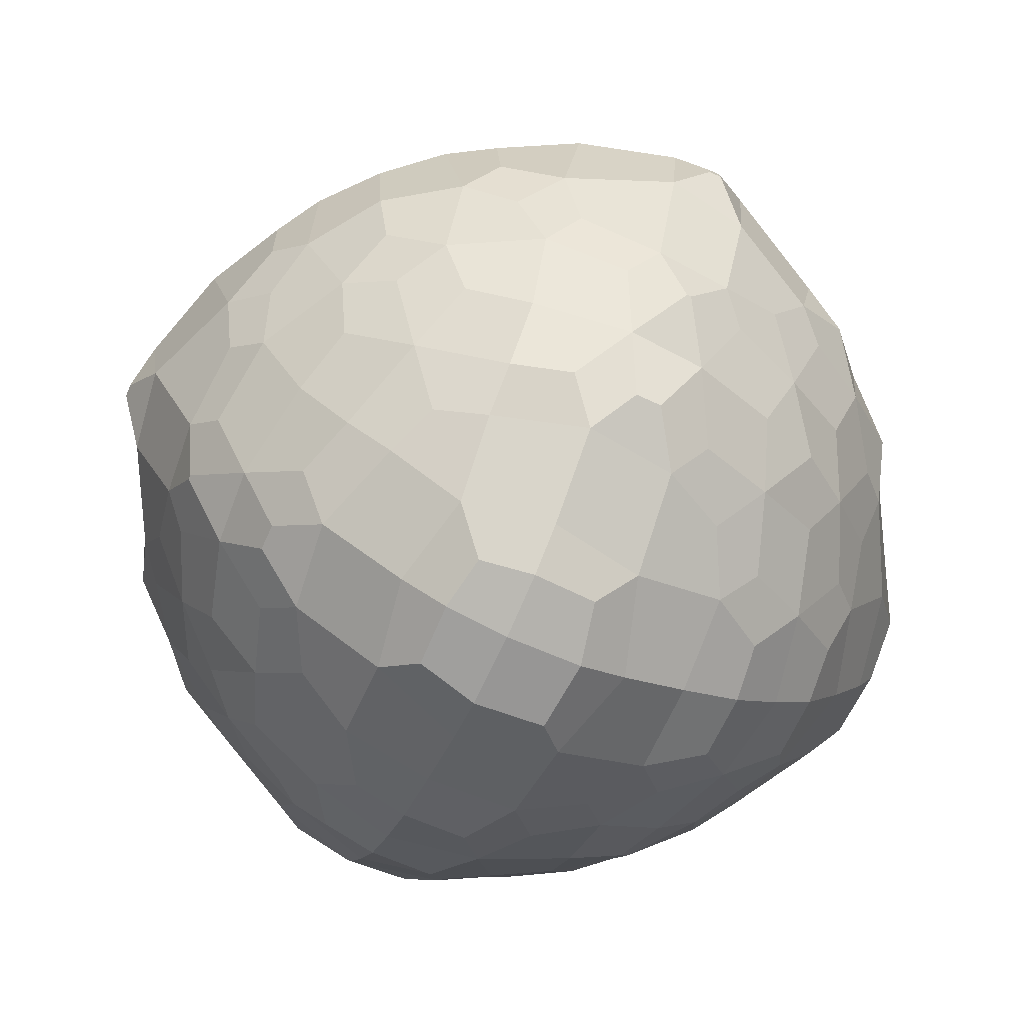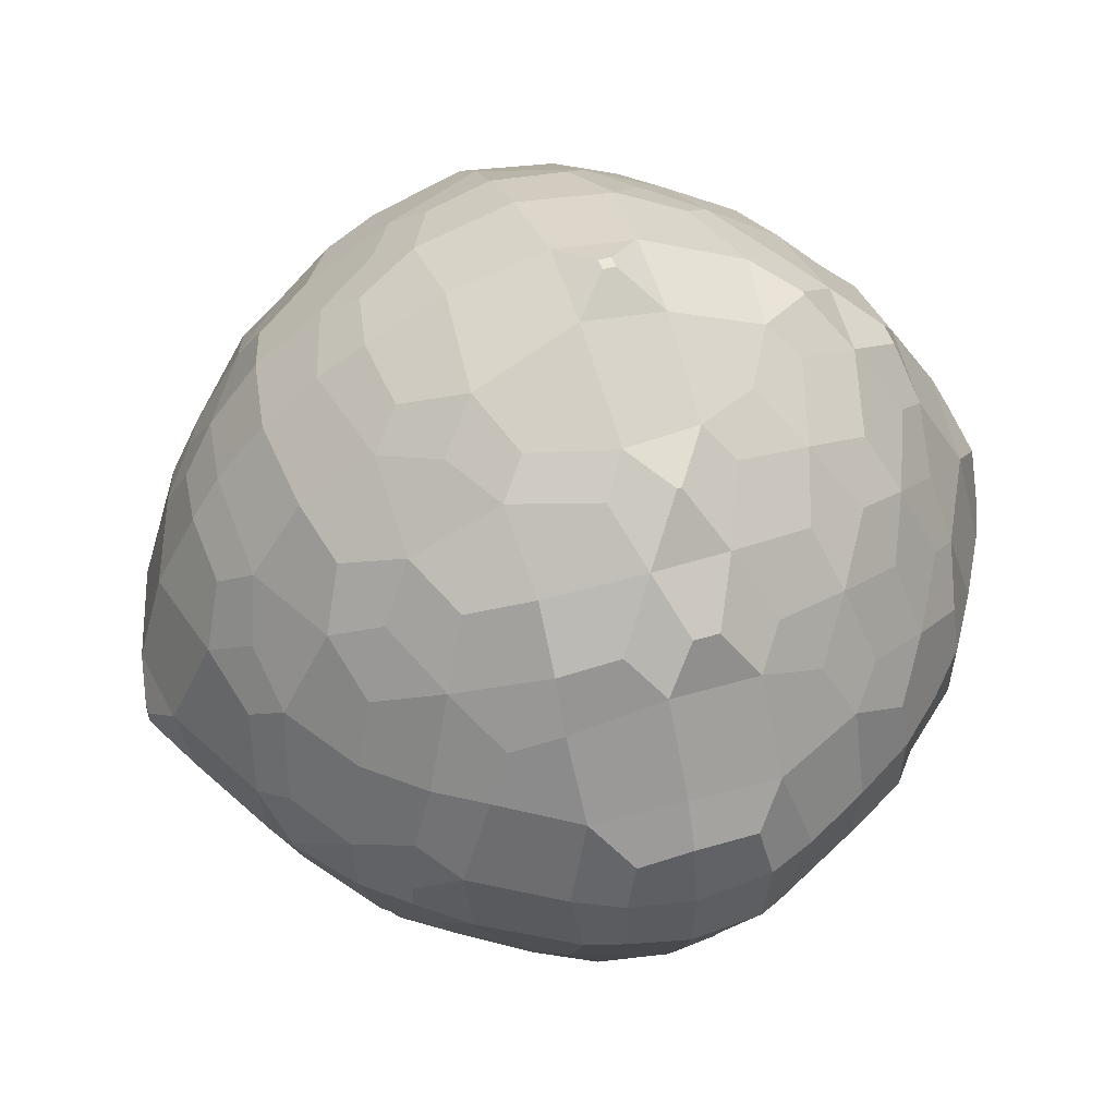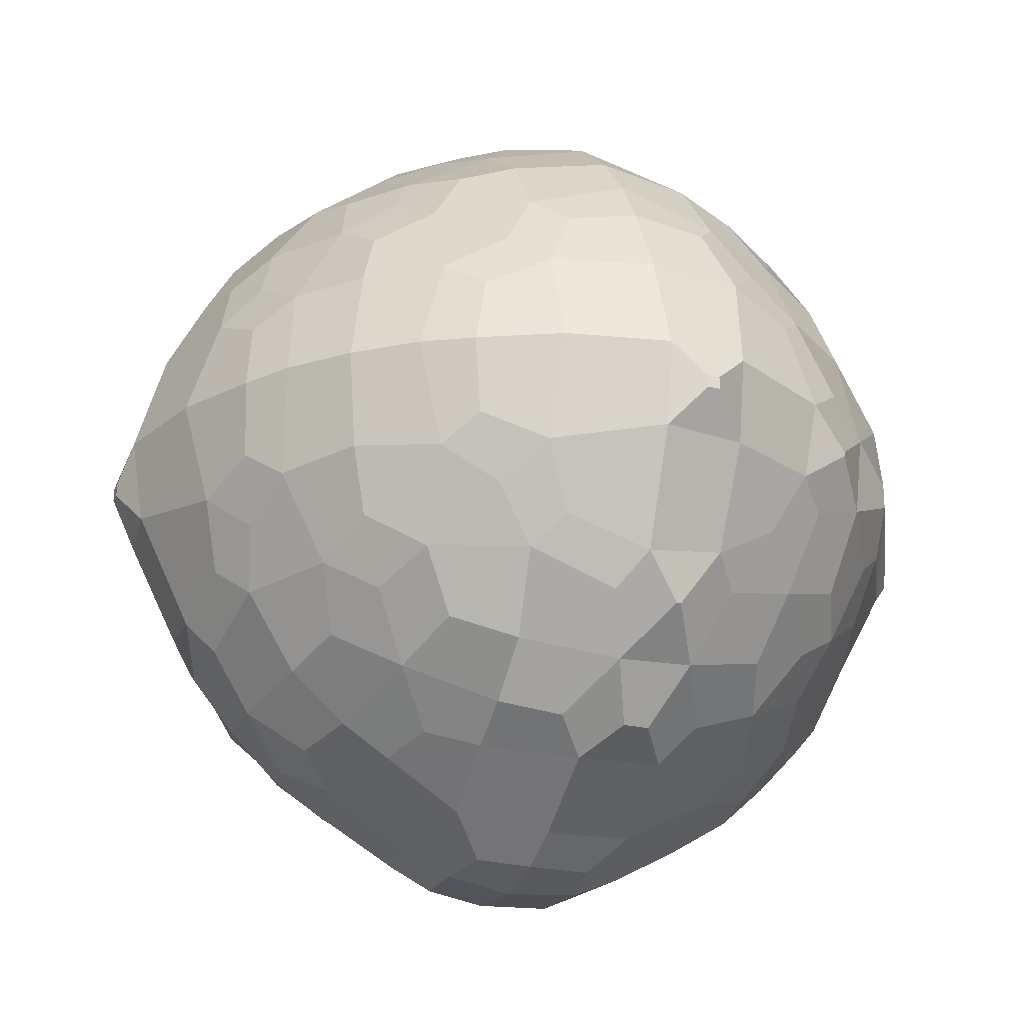
<metadata>
{"format":"obj","ext":"obj","renderer":"f3d","projection":"perspective","resolution":1024,"background":"white","views":[{"elev":-72.7,"azim":-24.5,"up":"+Z"},{"elev":50.1,"azim":71.8,"up":"+Z"},{"elev":-23.6,"azim":-21.8,"up":"+Z"}]}
</metadata>
<code>
o Cube100
v 19.33 19.63 -19.33
v 19.33 19.33 -19.63
v 19.28 19.52 -19.52
v 19.63 19.33 -19.33
v 19.52 19.52 -19.28
v 19.52 19.28 -19.52
v 19.43 19.43 -19.43
v 19.01 19.89 -19.6
v 18.98 20.11 -19.56
v 19 20.35 -19.58
v 19.28 19.8 -19.28
v 19.23 20.11 -19.23
v 19.26 20.41 -19.26
v 19.31 20.62 -19.31
v 19.12 19.8 -19.5
v 19.08 20.11 -19.4
v 19.09 20.44 -19.49
v 19.24 20.72 -19.5
v 19.31 20.92 -19.6
v 19.6 19.89 -19.01
v 19.56 20.11 -18.98
v 19.58 20.35 -19
v 19.5 19.8 -19.12
v 19.4 20.11 -19.08
v 19.49 20.44 -19.09
v 19.5 20.72 -19.24
v 19.6 20.92 -19.31
v 19.39 20.82 -19.39
v 19.52 21.02 -19.52
v 19.64 21.18 -19.64
v 19.01 19.6 -19.89
v 18.98 19.56 -20.11
v 19 19.58 -20.35
v 19.28 19.28 -19.8
v 19.12 19.5 -19.8
v 19.23 19.23 -20.11
v 19.08 19.4 -20.11
v 19.26 19.26 -20.41
v 19.09 19.49 -20.44
v 19.31 19.31 -20.62
v 19.24 19.5 -20.72
v 19.31 19.6 -20.92
v 19.6 19.01 -19.89
v 19.5 19.12 -19.8
v 19.56 18.98 -20.11
v 19.4 19.08 -20.11
v 19.58 19 -20.35
v 19.49 19.09 -20.44
v 19.5 19.24 -20.72
v 19.39 19.39 -20.82
v 19.6 19.31 -20.92
v 19.52 19.52 -21.02
v 19.64 19.64 -21.18
v 18.73 20.23 -20.23
v 18.73 20.27 -20.23
v 18.73 20.23 -20.27
v 18.73 20.27 -20.27
v 18.95 19.8 -19.8
v 18.85 20.11 -19.8
v 18.93 20.44 -19.78
v 18.99 20.65 -19.86
v 18.85 19.8 -20.11
v 18.76 20.12 -20.12
v 18.8 20.39 -20.12
v 18.98 20.74 -20.13
v 19.04 20.87 -20.25
v 18.93 19.78 -20.44
v 18.8 20.12 -20.39
v 18.84 20.39 -20.39
v 19 20.7 -20.39
v 19.04 20.87 -20.26
v 18.99 19.86 -20.65
v 18.98 20.13 -20.74
v 19 20.39 -20.7
v 19.03 20.59 -20.59
v 19.04 20.25 -20.87
v 19.04 20.26 -20.87
v 19.06 19.69 -19.69
v 19.05 20.56 -19.66
v 19.09 20.74 -19.78
v 19.25 20.98 -19.8
v 19.05 20.85 -20.05
v 19.19 21.02 -20.12
v 19.34 21.19 -20.2
v 19.05 19.66 -20.56
v 19.09 20.79 -20.47
v 19.21 21 -20.37
v 19.34 21.19 -20.28
v 19.09 19.78 -20.74
v 19.05 20.05 -20.85
v 19.09 20.47 -20.79
v 19.19 20.72 -20.72
v 19.29 20.93 -20.65
v 19.25 19.8 -20.98
v 19.19 20.12 -21.02
v 19.21 20.37 -21
v 19.29 20.65 -20.93
v 19.34 20.2 -21.19
v 19.34 20.28 -21.19
v 19.42 21.13 -19.8
v 19.57 21.23 -19.8
v 19.35 21.17 -19.99
v 19.47 21.26 -20.1
v 19.41 21.14 -20.48
v 19.51 21.24 -20.39
v 19.36 20.85 -20.85
v 19.49 21.04 -20.73
v 19.62 21.2 -20.61
v 19.42 19.8 -21.13
v 19.35 19.99 -21.17
v 19.41 20.48 -21.14
v 19.49 20.73 -21.04
v 19.57 20.94 -20.94
v 19.57 19.8 -21.23
v 19.47 20.1 -21.26
v 19.51 20.39 -21.24
v 19.62 20.61 -21.2
v 19.89 19.6 -19.01
v 19.8 19.28 -19.28
v 19.8 19.5 -19.12
v 19.89 19.01 -19.6
v 19.8 19.12 -19.5
v 20.11 19.56 -18.98
v 20.11 19.23 -19.23
v 20.11 19.4 -19.08
v 20.11 18.98 -19.56
v 20.11 19.08 -19.4
v 20.35 19.58 -19
v 20.41 19.26 -19.26
v 20.44 19.49 -19.09
v 20.35 19 -19.58
v 20.44 19.09 -19.49
v 20.62 19.31 -19.31
v 20.72 19.5 -19.24
v 20.72 19.24 -19.5
v 20.82 19.39 -19.39
v 20.92 19.6 -19.31
v 20.92 19.31 -19.6
v 21.02 19.52 -19.52
v 21.18 19.64 -19.64
v 19.8 19.8 -18.95
v 19.8 20.11 -18.85
v 19.78 20.44 -18.93
v 19.86 20.65 -18.99
v 19.69 19.69 -19.06
v 19.66 20.56 -19.05
v 19.78 20.74 -19.09
v 19.8 20.98 -19.25
v 19.8 21.13 -19.42
v 19.8 21.23 -19.57
v 20.23 20.23 -18.73
v 20.23 20.27 -18.73
v 20.11 19.8 -18.85
v 20.12 20.12 -18.76
v 20.12 20.39 -18.8
v 20.13 20.74 -18.98
v 20.25 20.87 -19.04
v 20.05 20.85 -19.05
v 20.12 21.02 -19.19
v 20.2 21.19 -19.34
v 19.99 21.17 -19.35
v 20.1 21.26 -19.47
v 20.27 20.23 -18.73
v 20.27 20.27 -18.73
v 20.44 19.78 -18.93
v 20.39 20.12 -18.8
v 20.39 20.39 -18.84
v 20.39 20.7 -19
v 20.26 20.87 -19.04
v 20.56 19.66 -19.05
v 20.47 20.79 -19.09
v 20.37 21 -19.21
v 20.28 21.19 -19.34
v 20.48 21.14 -19.41
v 20.39 21.24 -19.51
v 20.65 19.86 -18.99
v 20.74 20.13 -18.98
v 20.7 20.39 -19
v 20.59 20.59 -19.03
v 20.74 19.78 -19.09
v 20.85 20.05 -19.05
v 20.79 20.47 -19.09
v 20.72 20.72 -19.19
v 20.65 20.93 -19.29
v 20.85 20.85 -19.36
v 20.73 21.04 -19.49
v 20.61 21.2 -19.62
v 20.87 20.25 -19.04
v 20.87 20.26 -19.04
v 20.98 19.8 -19.25
v 21.02 20.12 -19.19
v 21 20.37 -19.21
v 20.93 20.65 -19.29
v 21.13 19.8 -19.42
v 21.17 19.99 -19.35
v 21.14 20.48 -19.41
v 21.04 20.73 -19.49
v 20.94 20.94 -19.57
v 21.19 20.2 -19.34
v 21.19 20.28 -19.34
v 21.23 19.8 -19.57
v 21.26 20.1 -19.47
v 21.24 20.39 -19.51
v 21.2 20.61 -19.62
v 19.8 18.95 -19.8
v 19.69 19.06 -19.69
v 19.8 18.85 -20.11
v 19.78 18.93 -20.44
v 19.66 19.05 -20.56
v 19.86 18.99 -20.65
v 19.78 19.09 -20.74
v 19.8 19.25 -20.98
v 19.8 19.42 -21.13
v 19.8 19.57 -21.23
v 20.11 18.85 -19.8
v 20.23 18.73 -20.23
v 20.12 18.76 -20.12
v 20.23 18.73 -20.27
v 20.12 18.8 -20.39
v 20.13 18.98 -20.74
v 20.05 19.05 -20.85
v 20.25 19.04 -20.87
v 20.12 19.19 -21.02
v 19.99 19.35 -21.17
v 20.2 19.34 -21.19
v 20.1 19.47 -21.26
v 20.44 18.93 -19.78
v 20.56 19.05 -19.66
v 20.27 18.73 -20.23
v 20.39 18.8 -20.12
v 20.27 18.73 -20.27
v 20.39 18.84 -20.39
v 20.39 19 -20.7
v 20.47 19.09 -20.79
v 20.26 19.04 -20.87
v 20.37 19.21 -21
v 20.48 19.41 -21.14
v 20.28 19.34 -21.19
v 20.39 19.51 -21.24
v 20.65 18.99 -19.86
v 20.74 19.09 -19.78
v 20.74 18.98 -20.13
v 20.85 19.05 -20.05
v 20.7 19 -20.39
v 20.79 19.09 -20.47
v 20.59 19.03 -20.59
v 20.72 19.19 -20.72
v 20.85 19.36 -20.85
v 20.65 19.29 -20.93
v 20.73 19.49 -21.04
v 20.61 19.62 -21.2
v 20.98 19.25 -19.8
v 21.13 19.42 -19.8
v 20.87 19.04 -20.25
v 21.02 19.19 -20.12
v 21.17 19.35 -19.99
v 20.87 19.04 -20.26
v 21 19.21 -20.37
v 21.14 19.41 -20.48
v 20.93 19.29 -20.65
v 21.04 19.49 -20.73
v 20.94 19.57 -20.94
v 21.23 19.57 -19.8
v 21.19 19.34 -20.2
v 21.26 19.47 -20.1
v 21.19 19.34 -20.28
v 21.24 19.51 -20.39
v 21.2 19.62 -20.61
v 19.82 21.38 -19.82
v 19.94 21.49 -19.94
v 19.75 21.43 -20.11
v 19.9 21.5 -20.11
v 19.81 21.4 -20.41
v 19.91 21.5 -20.31
v 19.72 21.14 -20.81
v 19.82 21.25 -20.71
v 19.72 20.81 -21.14
v 19.83 21.02 -21.02
v 19.93 21.19 -20.89
v 19.82 19.82 -21.38
v 19.75 20.11 -21.43
v 19.81 20.41 -21.4
v 19.82 20.71 -21.25
v 19.93 20.89 -21.19
v 19.94 19.94 -21.49
v 19.9 20.11 -21.5
v 19.91 20.31 -21.5
v 20.11 21.43 -19.75
v 20.11 21.5 -19.9
v 20.11 21.54 -20.11
v 20.11 21.45 -20.51
v 20.11 21.52 -20.36
v 20.11 21.34 -20.72
v 20.11 21.07 -21.07
v 20.11 21.21 -20.92
v 20.11 19.75 -21.43
v 20.11 20.51 -21.45
v 20.11 20.72 -21.34
v 20.11 20.92 -21.21
v 20.11 19.9 -21.5
v 20.11 20.11 -21.54
v 20.11 20.36 -21.52
v 20.41 21.4 -19.81
v 20.31 21.5 -19.91
v 20.51 21.45 -20.11
v 20.36 21.52 -20.11
v 20.43 21.43 -20.43
v 20.34 21.51 -20.34
v 20.52 21.16 -20.84
v 20.42 21.27 -20.73
v 20.52 20.84 -21.16
v 20.42 21.03 -21.03
v 20.32 21.21 -20.91
v 20.41 19.81 -21.4
v 20.51 20.11 -21.45
v 20.43 20.43 -21.43
v 20.42 20.73 -21.27
v 20.32 20.91 -21.21
v 20.31 19.91 -21.5
v 20.36 20.11 -21.52
v 20.34 20.34 -21.51
v 20.81 21.14 -19.72
v 20.71 21.25 -19.82
v 20.72 21.34 -20.11
v 20.84 21.16 -20.52
v 20.73 21.27 -20.42
v 20.73 21.1 -20.73
v 20.63 21.22 -20.63
v 20.81 19.72 -21.14
v 20.84 20.52 -21.16
v 20.73 20.73 -21.1
v 20.72 20.94 -20.94
v 20.71 19.82 -21.25
v 20.72 20.11 -21.34
v 20.73 20.42 -21.27
v 20.63 20.63 -21.22
v 21.14 20.81 -19.72
v 21.02 21.02 -19.83
v 20.89 21.19 -19.93
v 21.07 21.07 -20.11
v 20.92 21.21 -20.11
v 21.16 20.84 -20.52
v 21.03 21.03 -20.42
v 20.91 21.21 -20.32
v 21.14 19.72 -20.81
v 21.16 20.52 -20.84
v 21.1 20.73 -20.73
v 20.94 20.94 -20.72
v 21.02 19.83 -21.02
v 21.07 20.11 -21.07
v 21.03 20.42 -21.03
v 20.94 20.72 -20.94
v 20.88 20.88 -20.88
v 20.89 19.93 -21.19
v 20.92 20.11 -21.21
v 20.91 20.32 -21.21
v 21.38 19.82 -19.82
v 21.43 20.11 -19.75
v 21.4 20.41 -19.81
v 21.25 20.71 -19.82
v 21.19 20.89 -19.93
v 21.43 19.75 -20.11
v 21.45 20.51 -20.11
v 21.34 20.72 -20.11
v 21.21 20.92 -20.11
v 21.4 19.81 -20.41
v 21.45 20.11 -20.51
v 21.43 20.43 -20.43
v 21.27 20.73 -20.42
v 21.21 20.91 -20.32
v 21.25 19.82 -20.71
v 21.34 20.11 -20.72
v 21.27 20.42 -20.73
v 21.22 20.63 -20.63
v 21.19 19.93 -20.89
v 21.21 20.11 -20.92
v 21.21 20.32 -20.91
v 21.49 19.94 -19.94
v 21.5 20.11 -19.9
v 21.5 20.31 -19.91
v 21.5 19.9 -20.11
v 21.54 20.11 -20.11
v 21.52 20.36 -20.11
v 21.5 19.91 -20.31
v 21.52 20.11 -20.36
v 21.51 20.34 -20.34
f 6 4 5 7
f 3 2 6 7
f 7 5 1 3
f 3 1 11 15
f 15 11 12 16
f 9 8 15 16
f 16 12 13 17
f 10 9 16 17
f 17 13 14 18
f 11 1 5 23
f 23 20 21 24
f 12 11 23 24
f 24 21 22 25
f 13 12 24 25
f 14 13 25 26
f 18 14 26 28
f 28 26 27 29
f 19 18 28 29
f 34 2 3 35
f 36 34 35 37
f 37 35 31 32
f 38 36 37 39
f 39 37 32 33
f 40 38 39 41
f 44 6 2 34
f 45 43 44 46
f 46 44 34 36
f 47 45 46 48
f 48 46 36 38
f 49 48 38 40
f 50 49 40 41
f 51 49 50 52
f 52 50 41 42
f 56 54 55 57
f 58 8 9 59
f 59 9 10 60
f 32 31 58 62
f 62 58 59 63
f 63 59 60 64
f 55 54 63 64
f 64 60 61 65
f 33 32 62 67
f 67 62 63 68
f 68 63 54 56
f 69 68 56 57
f 57 55 64 69
f 69 64 65 70
f 70 65 66 71
f 72 67 68 73
f 73 68 69 74
f 74 69 70 75
f 76 73 74 77
f 35 3 15 78
f 58 31 35 78
f 78 15 8 58
f 60 10 17 79
f 79 17 18 80
f 61 60 79 80
f 80 18 19 81
f 65 61 80 82
f 82 80 81 83
f 66 65 82 83
f 85 39 33 67
f 87 86 70 71
f 71 66 83 87
f 87 83 84 88
f 41 39 85 89
f 89 85 67 72
f 90 89 72 73
f 92 91 74 75
f 75 70 86 92
f 92 86 87 93
f 42 41 89 94
f 94 89 90 95
f 95 90 73 76
f 96 95 76 77
f 77 74 91 96
f 96 91 92 97
f 98 95 96 99
f 81 19 29 100
f 100 29 30 101
f 83 81 100 102
f 102 100 101 103
f 84 83 102 103
f 105 104 87 88
f 88 84 103 105
f 107 106 92 93
f 93 87 104 107
f 107 104 105 108
f 109 52 42 94
f 110 109 94 95
f 112 111 96 97
f 97 92 106 112
f 112 106 107 113
f 53 52 109 114
f 114 109 110 115
f 115 110 95 98
f 116 115 98 99
f 99 96 111 116
f 116 111 112 117
f 5 4 119 120
f 122 119 4 6
f 120 119 124 125
f 125 123 118 120
f 122 121 126 127
f 127 124 119 122
f 125 124 129 130
f 130 128 123 125
f 127 126 131 132
f 132 129 124 127
f 130 129 133 134
f 135 133 129 132
f 136 134 133 135
f 136 135 138 139
f 139 137 134 136
f 21 20 141 142
f 22 21 142 143
f 120 118 141 145
f 23 5 120 145
f 145 141 20 23
f 25 22 143 146
f 146 143 144 147
f 26 25 146 147
f 27 26 147 148
f 29 27 148 149
f 30 29 149 150
f 141 118 123 153
f 142 141 153 154
f 154 151 152 155
f 143 142 154 155
f 144 143 155 156
f 147 144 156 158
f 158 156 157 159
f 148 147 158 159
f 149 148 159 161
f 161 159 160 162
f 150 149 161 162
f 152 151 163 164
f 153 123 128 165
f 154 153 165 166
f 166 163 151 154
f 167 164 163 166
f 155 152 164 167
f 156 155 167 168
f 157 156 168 169
f 170 165 128 130
f 172 169 168 171
f 159 157 169 172
f 160 159 172 173
f 175 173 172 174
f 162 160 173 175
f 166 165 176 177
f 167 166 177 178
f 168 167 178 179
f 170 130 134 180
f 180 176 165 170
f 181 177 176 180
f 183 179 178 182
f 171 168 179 183
f 172 171 183 184
f 186 184 183 185
f 174 172 184 186
f 175 174 186 187
f 178 177 188 189
f 180 134 137 190
f 181 180 190 191
f 191 188 177 181
f 192 189 188 191
f 182 178 189 192
f 183 182 192 193
f 194 190 137 139
f 195 191 190 194
f 197 193 192 196
f 185 183 193 197
f 186 185 197 198
f 192 191 199 200
f 194 139 140 201
f 195 194 201 202
f 202 199 191 195
f 203 200 199 202
f 196 192 200 203
f 197 196 203 204
f 205 121 122 206
f 44 43 205 206
f 206 122 6 44
f 207 205 43 45
f 208 207 45 47
f 209 208 47 48
f 210 208 209 211
f 211 209 48 49
f 212 211 49 51
f 213 212 51 52
f 214 213 52 53
f 215 126 121 205
f 217 215 205 207
f 218 216 217 219
f 219 217 207 208
f 220 219 208 210
f 221 220 210 211
f 222 220 221 223
f 223 221 211 212
f 224 223 212 213
f 225 223 224 226
f 226 224 213 214
f 227 131 126 215
f 228 132 131 227
f 217 216 229 230
f 230 227 215 217
f 231 229 216 218
f 232 230 229 231
f 232 231 218 219
f 233 232 219 220
f 235 233 220 222
f 236 234 233 235
f 236 235 222 223
f 238 236 223 225
f 239 237 236 238
f 239 238 225 226
f 228 227 240 241
f 241 135 132 228
f 242 240 227 230
f 243 241 240 242
f 244 242 230 232
f 246 244 232 233
f 247 245 244 246
f 247 246 233 234
f 249 247 234 236
f 250 248 247 249
f 250 249 236 237
f 251 250 237 239
f 252 138 135 241
f 253 139 138 252
f 243 242 254 255
f 255 252 241 243
f 256 253 252 255
f 257 254 242 244
f 258 255 254 257
f 258 257 244 245
f 260 258 245 247
f 261 259 258 260
f 261 260 247 248
f 262 261 248 250
f 263 140 139 253
f 256 255 264 265
f 265 263 253 256
f 266 264 255 258
f 267 265 264 266
f 267 266 258 259
f 268 267 259 261
f 101 30 150 269
f 103 101 269 271
f 271 269 270 272
f 105 103 271 273
f 273 271 272 274
f 276 275 107 108
f 108 105 273 276
f 278 277 112 113
f 113 107 275 278
f 278 275 276 279
f 280 214 53 114
f 281 280 114 115
f 282 281 115 116
f 283 282 116 117
f 117 112 277 283
f 283 277 278 284
f 285 280 281 286
f 286 281 282 287
f 269 150 162 288
f 270 269 288 289
f 272 270 289 290
f 292 291 273 274
f 274 272 290 292
f 276 273 291 293
f 295 294 278 279
f 279 276 293 295
f 296 226 214 280
f 298 297 282 283
f 299 298 283 284
f 284 278 294 299
f 300 296 280 285
f 301 300 285 286
f 302 301 286 287
f 287 282 297 302
f 288 162 175 303
f 289 288 303 304
f 306 304 303 305
f 290 289 304 306
f 308 306 305 307
f 308 307 291 292
f 292 290 306 308
f 293 291 307 310
f 313 310 309 312
f 313 312 294 295
f 295 293 310 313
f 314 239 226 296
f 317 316 297 298
f 318 312 311 317
f 318 317 298 299
f 299 294 312 318
f 319 314 296 300
f 320 315 314 319
f 320 319 300 301
f 321 316 315 320
f 321 320 301 302
f 302 297 316 321
f 323 187 186 322
f 303 175 187 323
f 305 303 323 324
f 307 305 324 326
f 328 326 325 327
f 328 327 309 310
f 310 307 326 328
f 332 331 311 312
f 312 309 327 332
f 333 329 250 251
f 333 251 239 314
f 334 333 314 315
f 335 334 315 316
f 336 331 330 335
f 336 335 316 317
f 317 311 331 336
f 338 198 197 337
f 322 186 198 338
f 323 322 338 339
f 341 339 338 340
f 324 323 339 341
f 344 341 340 343
f 344 343 325 326
f 326 324 341 344
f 348 343 342 347
f 327 325 343 348
f 349 345 261 262
f 349 262 250 329
f 352 347 346 351
f 352 351 330 331
f 353 348 347 352
f 353 352 331 332
f 332 327 348 353
f 354 349 329 333
f 355 350 349 354
f 355 354 333 334
f 356 351 350 355
f 356 355 334 335
f 335 330 351 356
f 357 201 140 263
f 358 202 201 357
f 359 203 202 358
f 360 204 203 359
f 337 197 204 360
f 338 337 360 361
f 362 357 263 265
f 364 360 359 363
f 365 361 360 364
f 340 338 361 365
f 366 362 265 267
f 369 364 363 368
f 370 365 364 369
f 370 369 342 343
f 343 340 365 370
f 371 366 267 268
f 371 268 261 345
f 372 367 366 371
f 373 368 367 372
f 374 369 368 373
f 374 373 346 347
f 347 342 369 374
f 375 371 345 349
f 376 372 371 375
f 376 375 349 350
f 377 373 372 376
f 377 376 350 351
f 351 346 373 377
f 358 357 378 379
f 359 358 379 380
f 381 378 357 362
f 382 379 378 381
f 383 380 379 382
f 363 359 380 383
f 384 381 362 366
f 385 382 381 384
f 385 384 366 367
f 386 383 382 385
f 386 385 367 368
f 368 363 383 386

</code>
